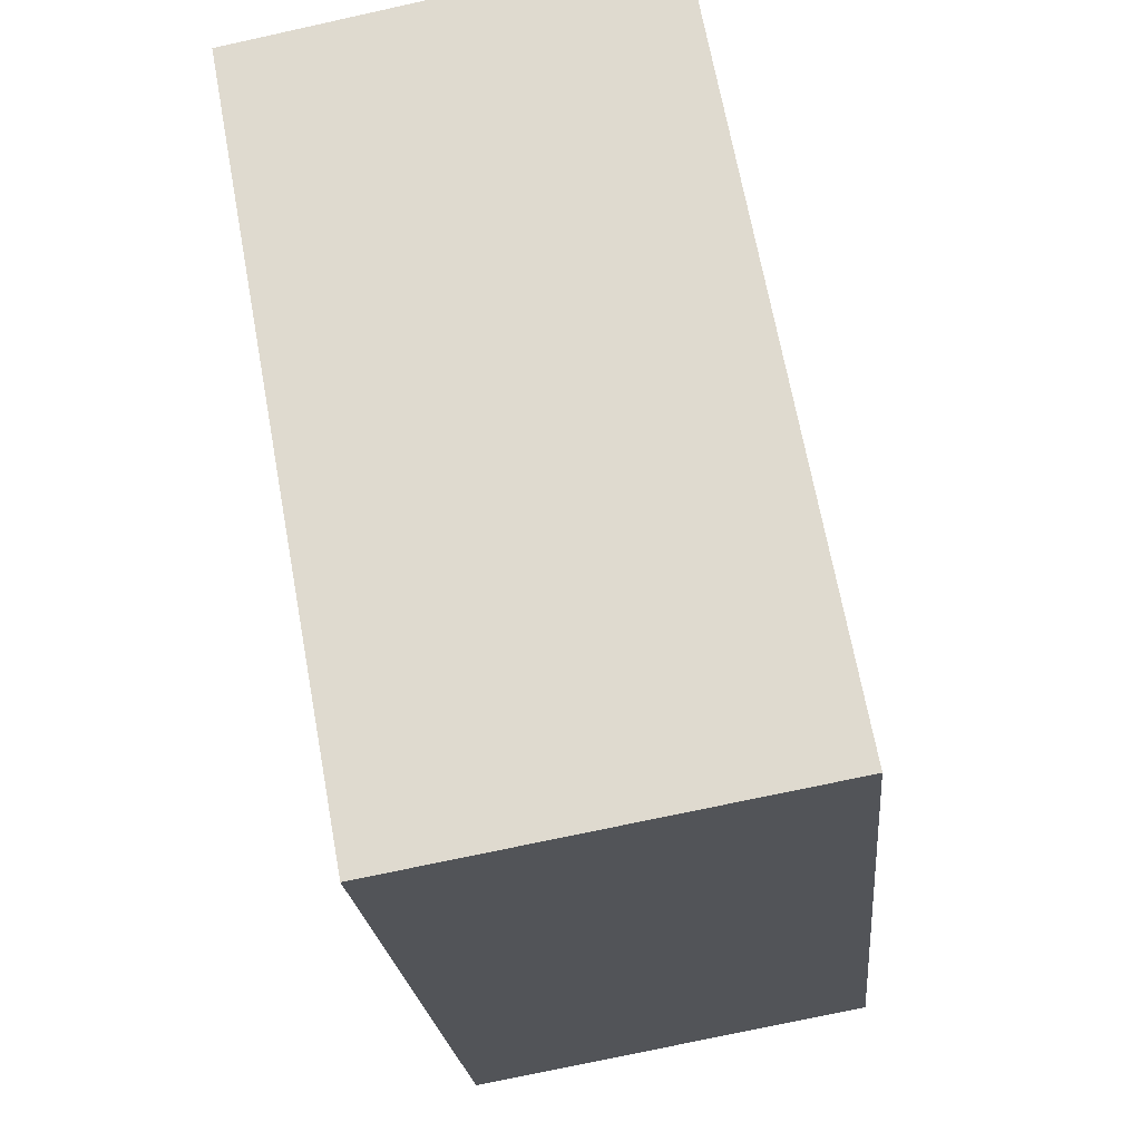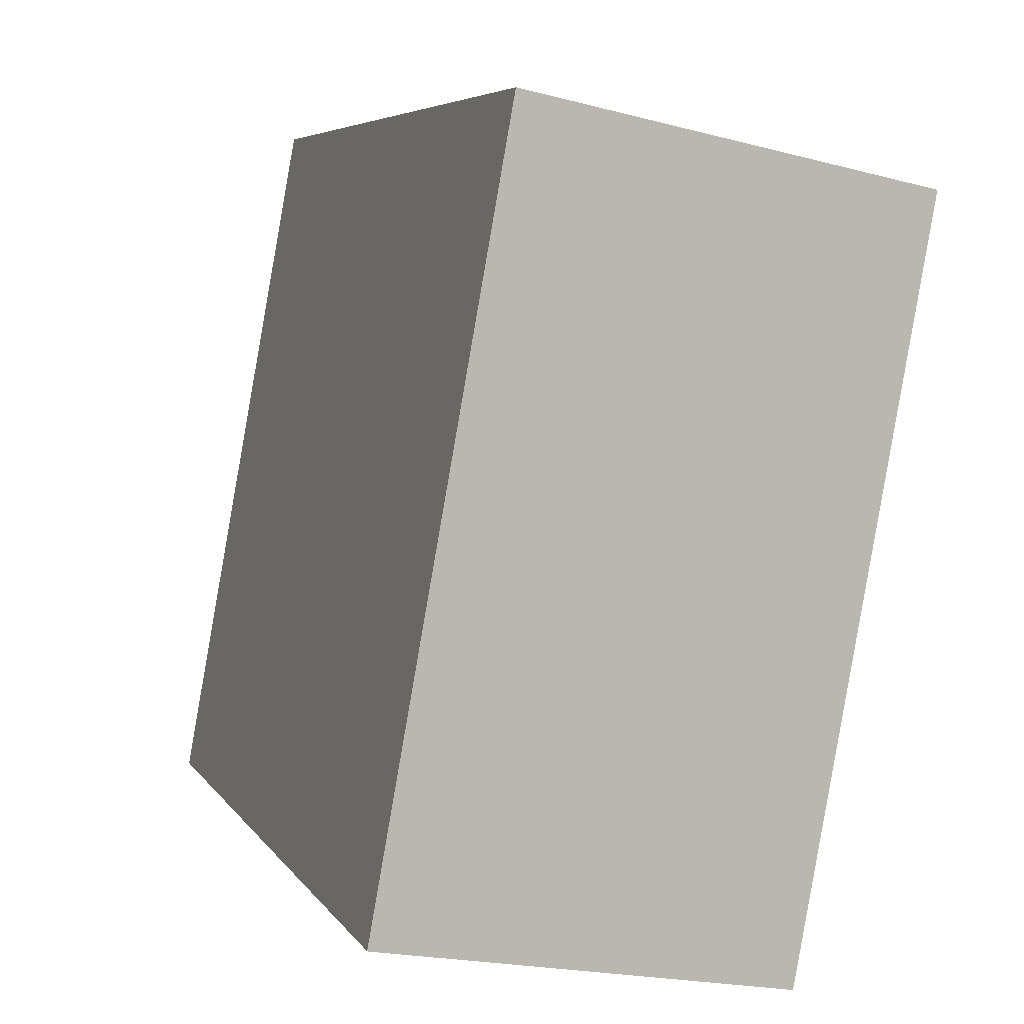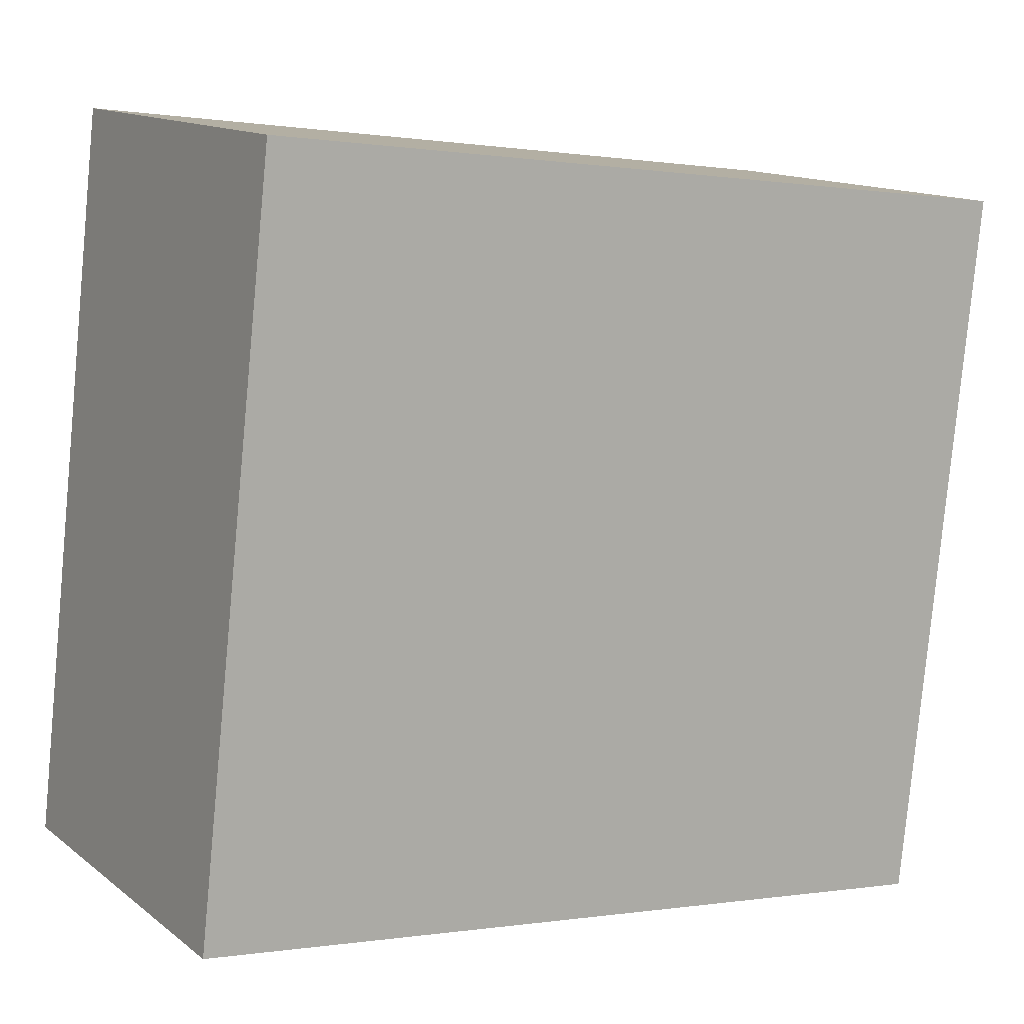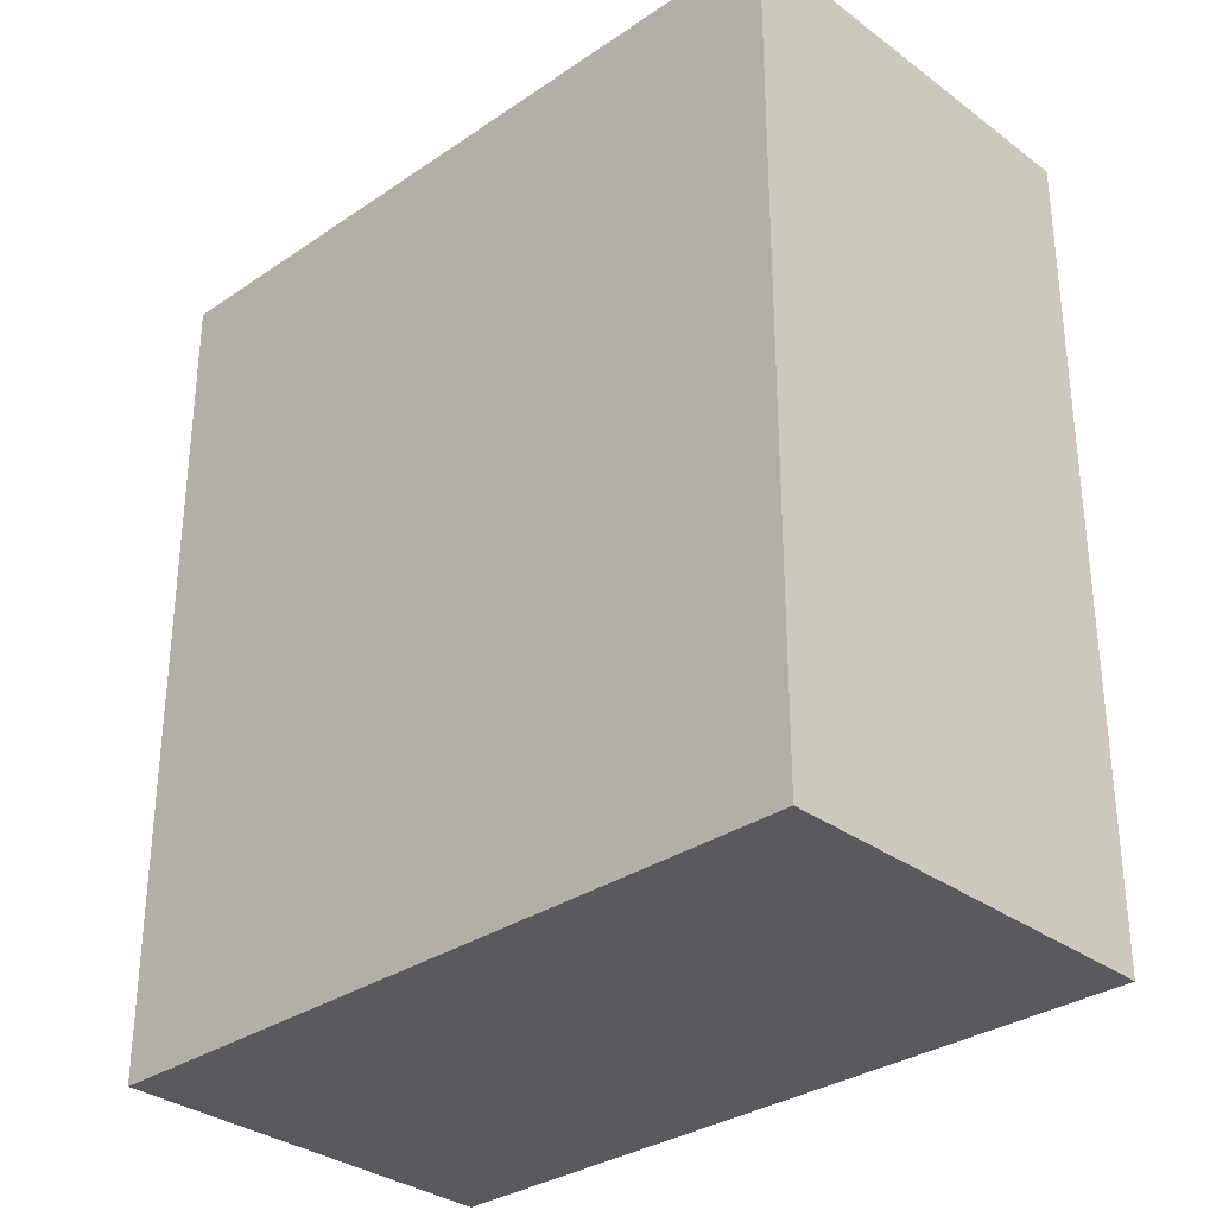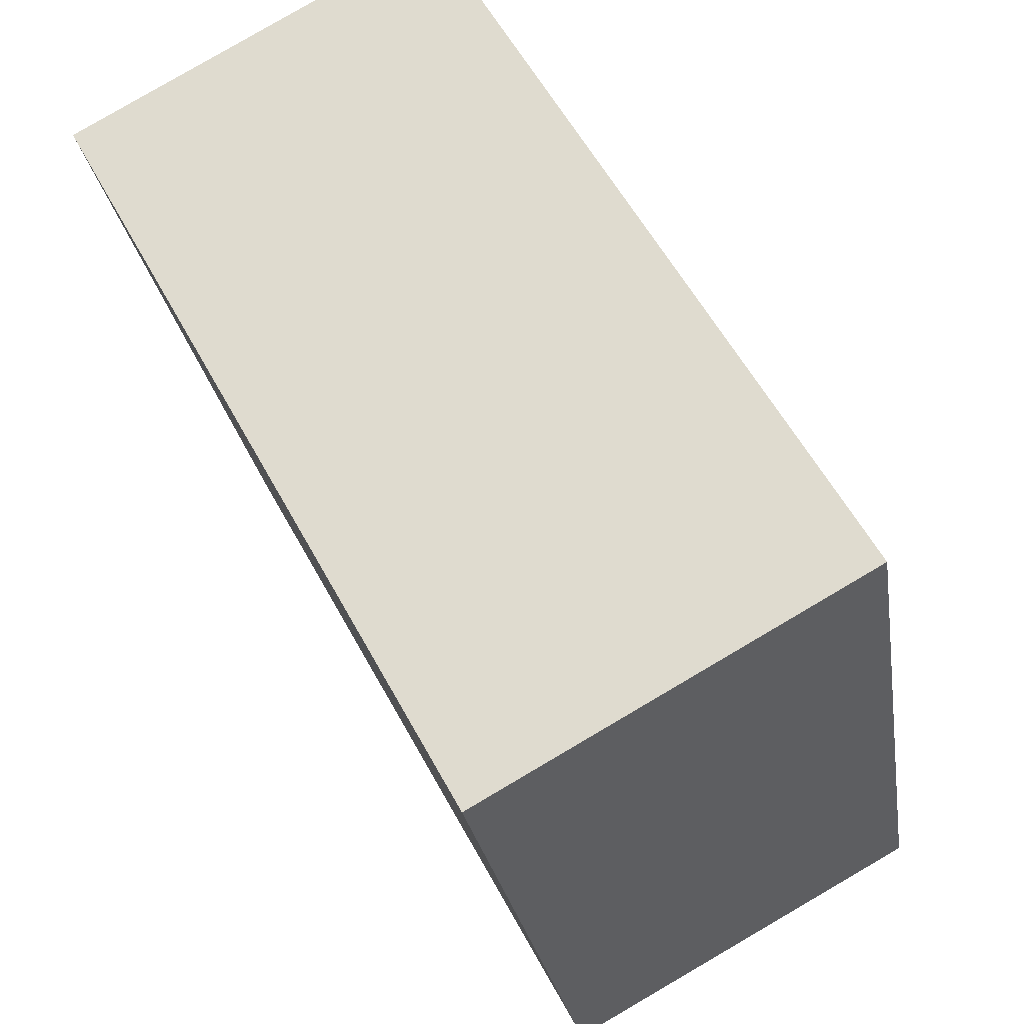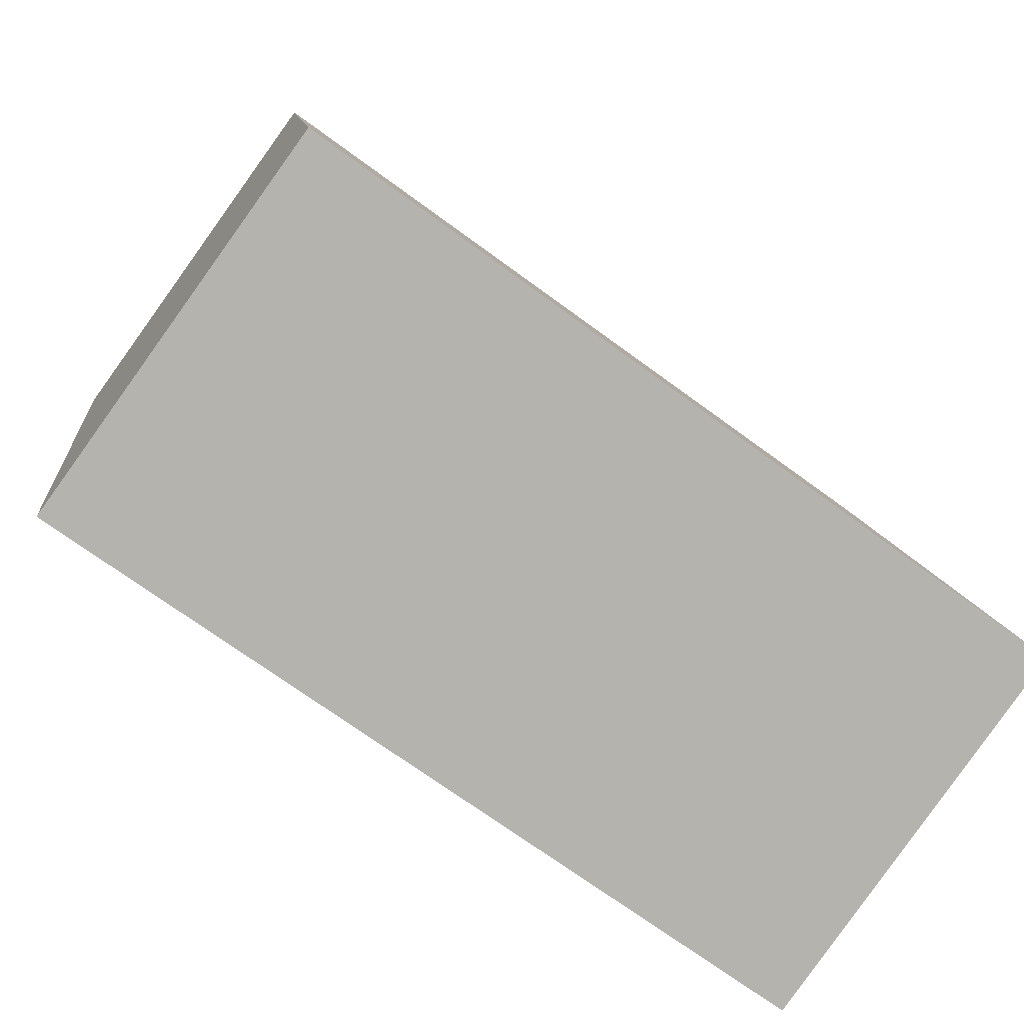
<metadata>
{"format":"obj","ext":"obj","renderer":"f3d","projection":"perspective","resolution":1024,"background":"white","views":[{"elev":-21.5,"azim":-174.9,"up":"+Z"},{"elev":5.8,"azim":-18.4,"up":"+Z"},{"elev":-0.0,"azim":58.4,"up":"+Z"},{"elev":-31.7,"azim":144.2,"up":"+Y"},{"elev":58.3,"azim":151.7,"up":"+Z"},{"elev":-71.0,"azim":-126.3,"up":"+Z"}]}
</metadata>
<code>
v  0 2.724 1.668e-16
v  1.775 2.724 2.168
v  1.333 2.724 -0.244
v  0.446 2.724 2.438
v  1.333 1.494e-17 -0.244
v  0 0 0
v  0.446 -1.493e-16 2.438
v  1.775 -1.328e-16 2.168
g defaultobject
f 1 2 3
f 2 1 4
f 5 1 3
f 1 5 6
f 6 4 1
f 4 6 7
f 7 2 4
f 2 7 8
f 8 3 2
f 3 8 5
f 5 7 6
f 7 5 8

</code>
